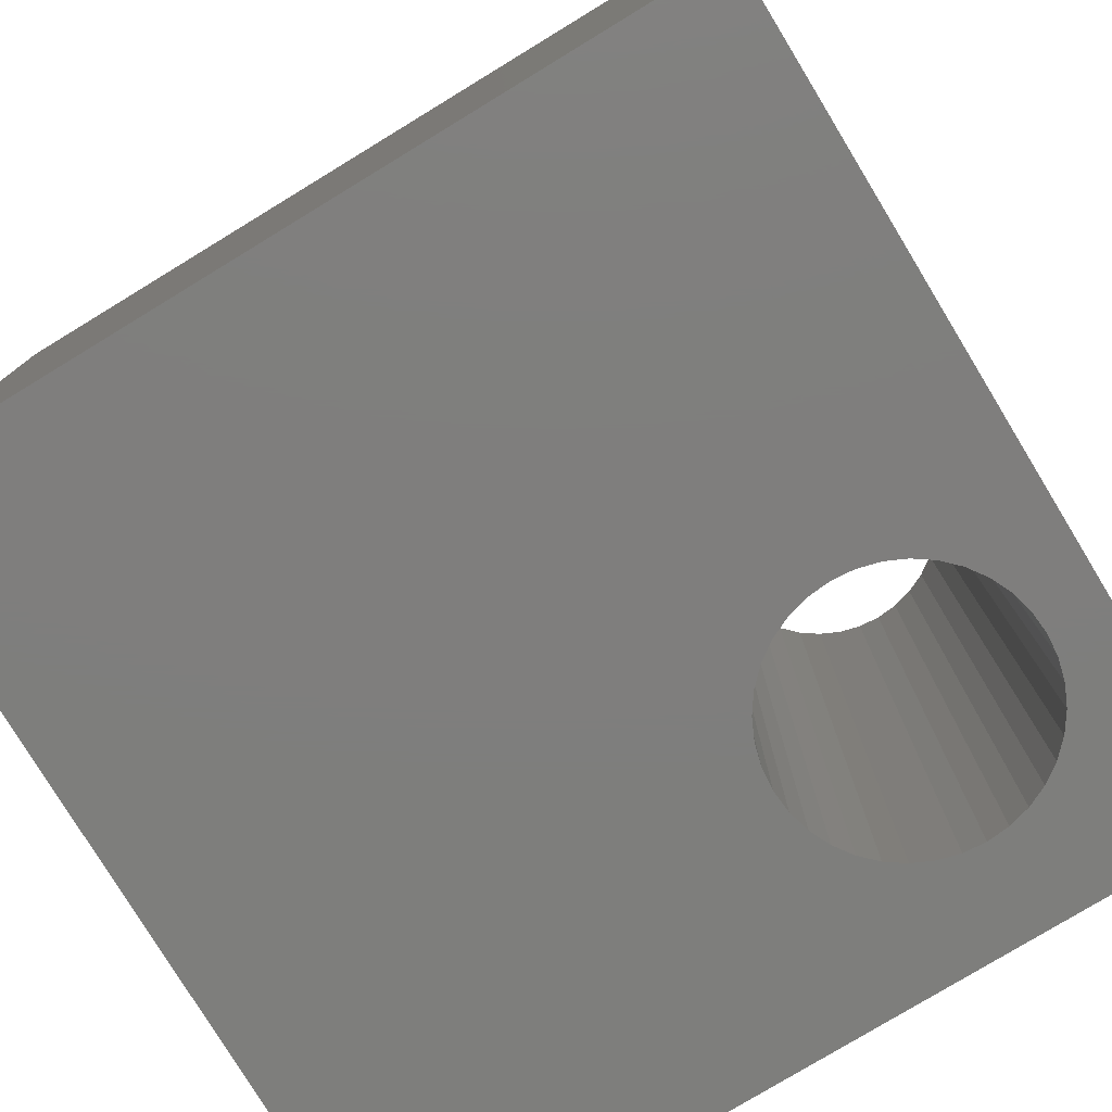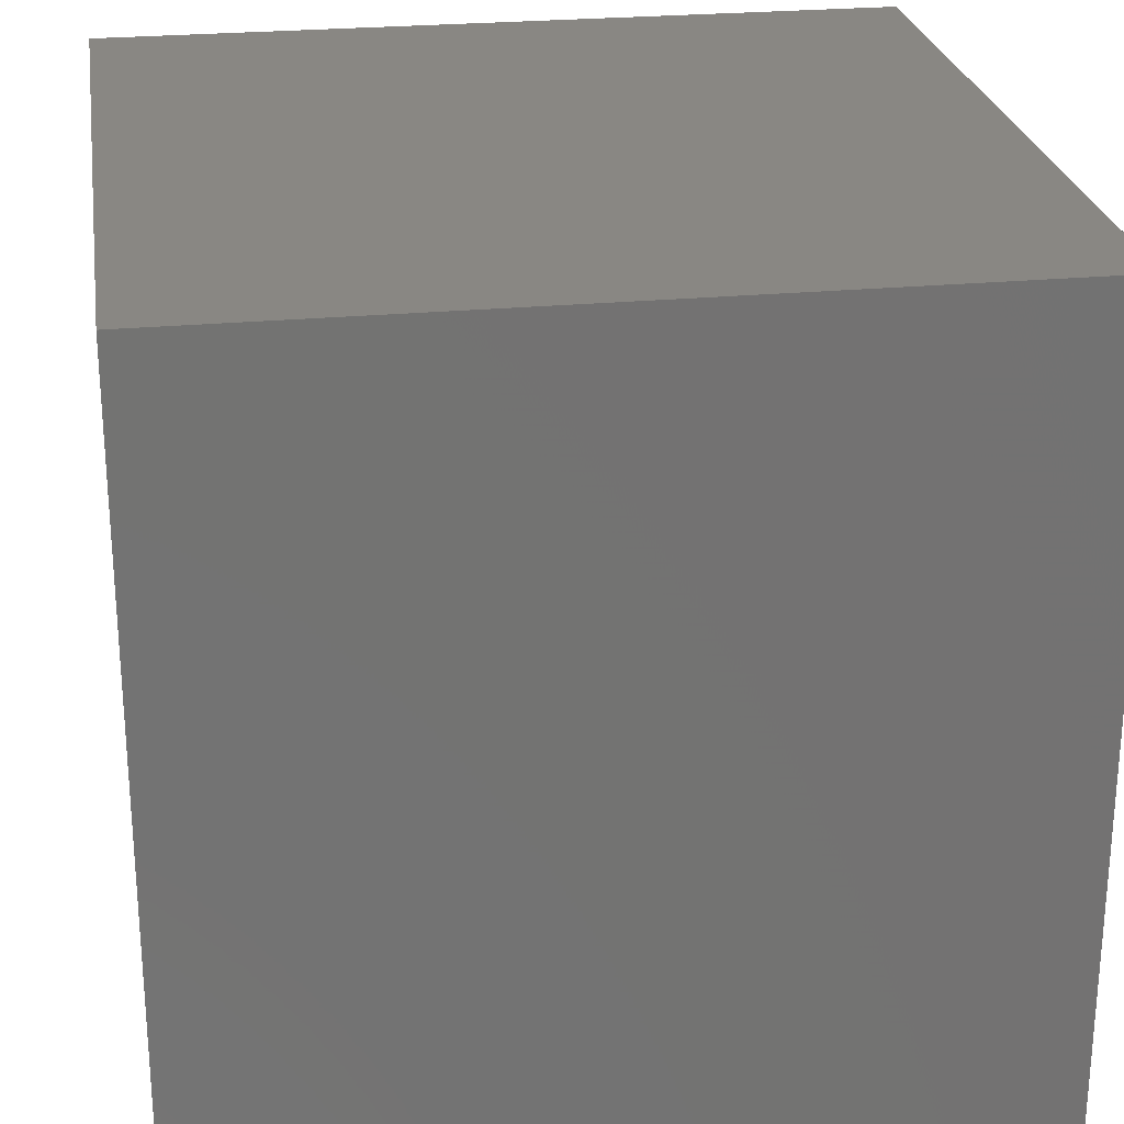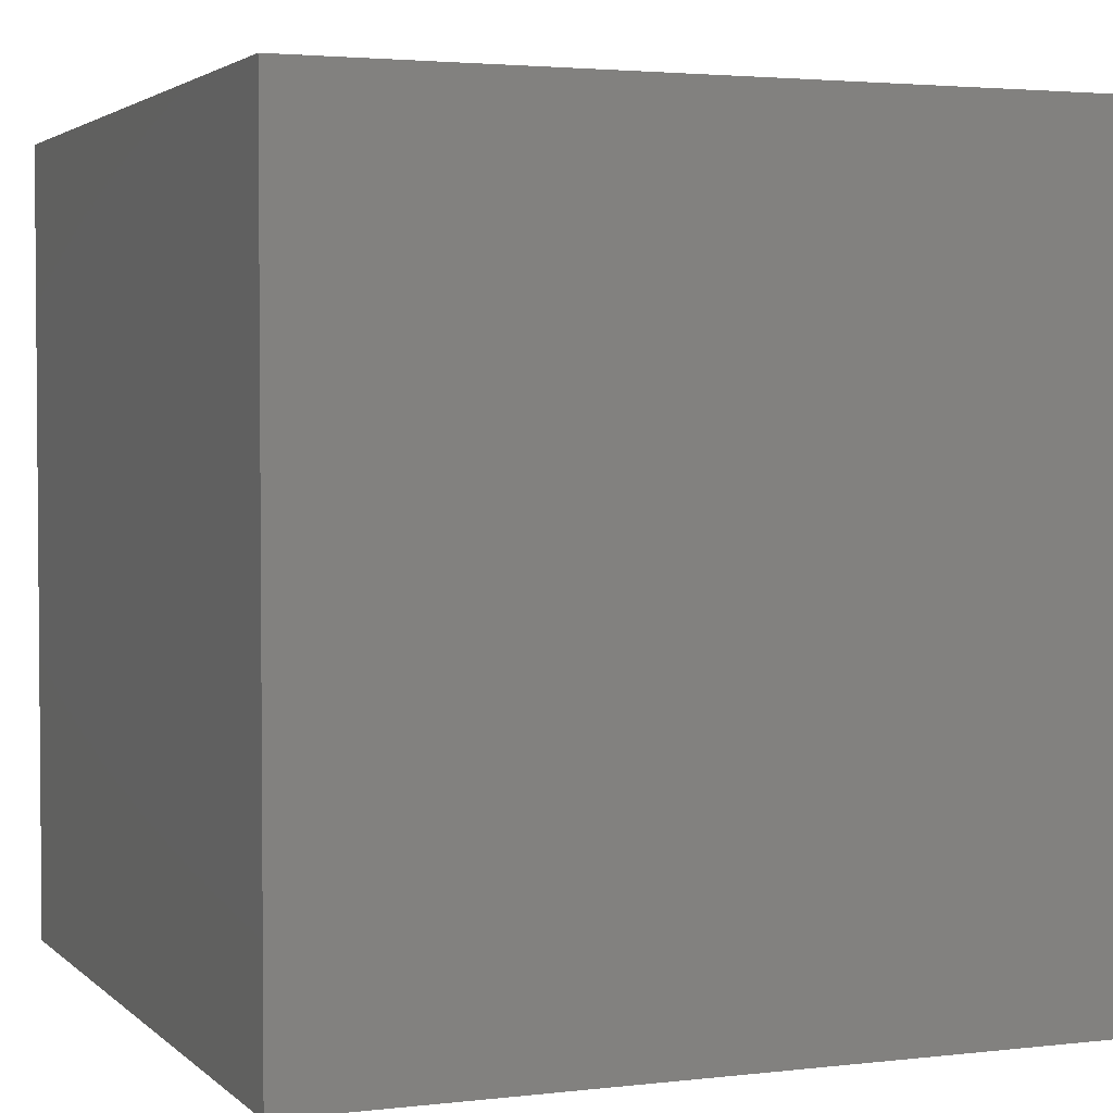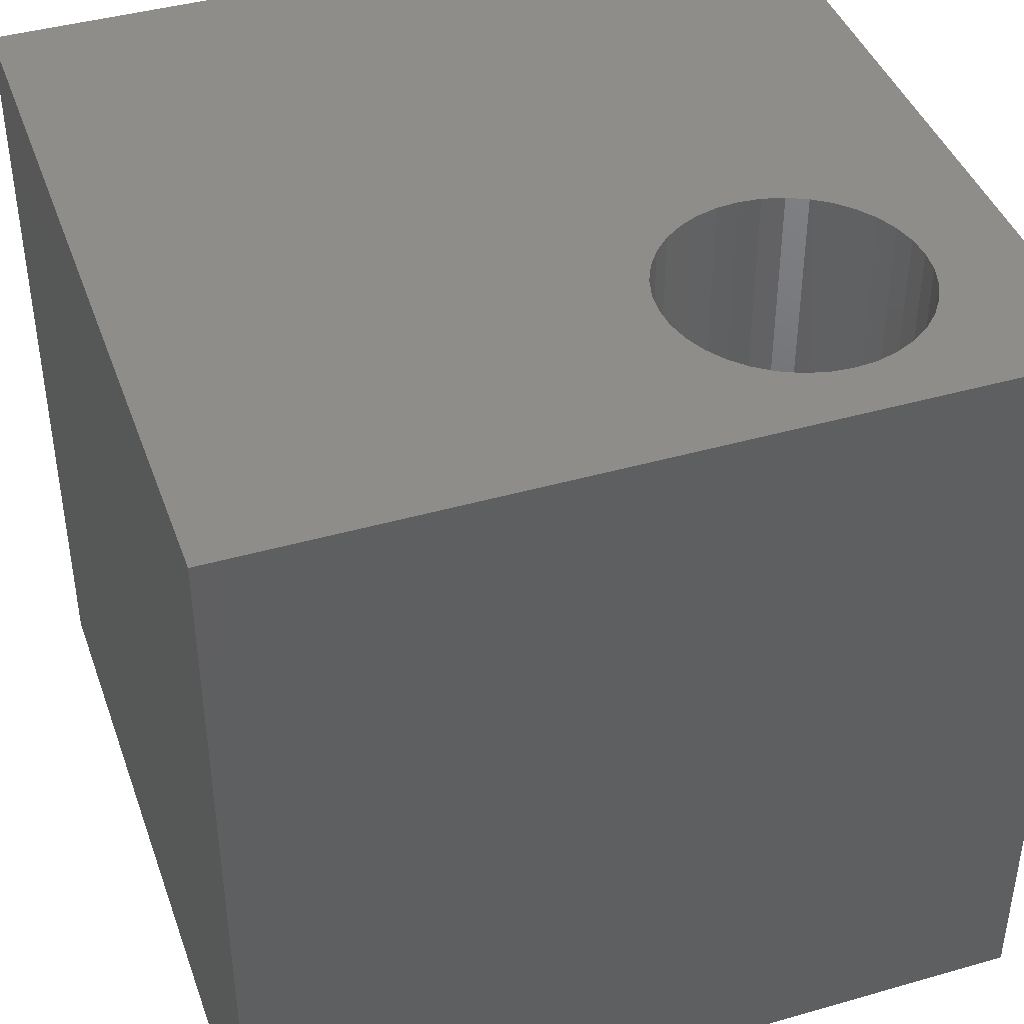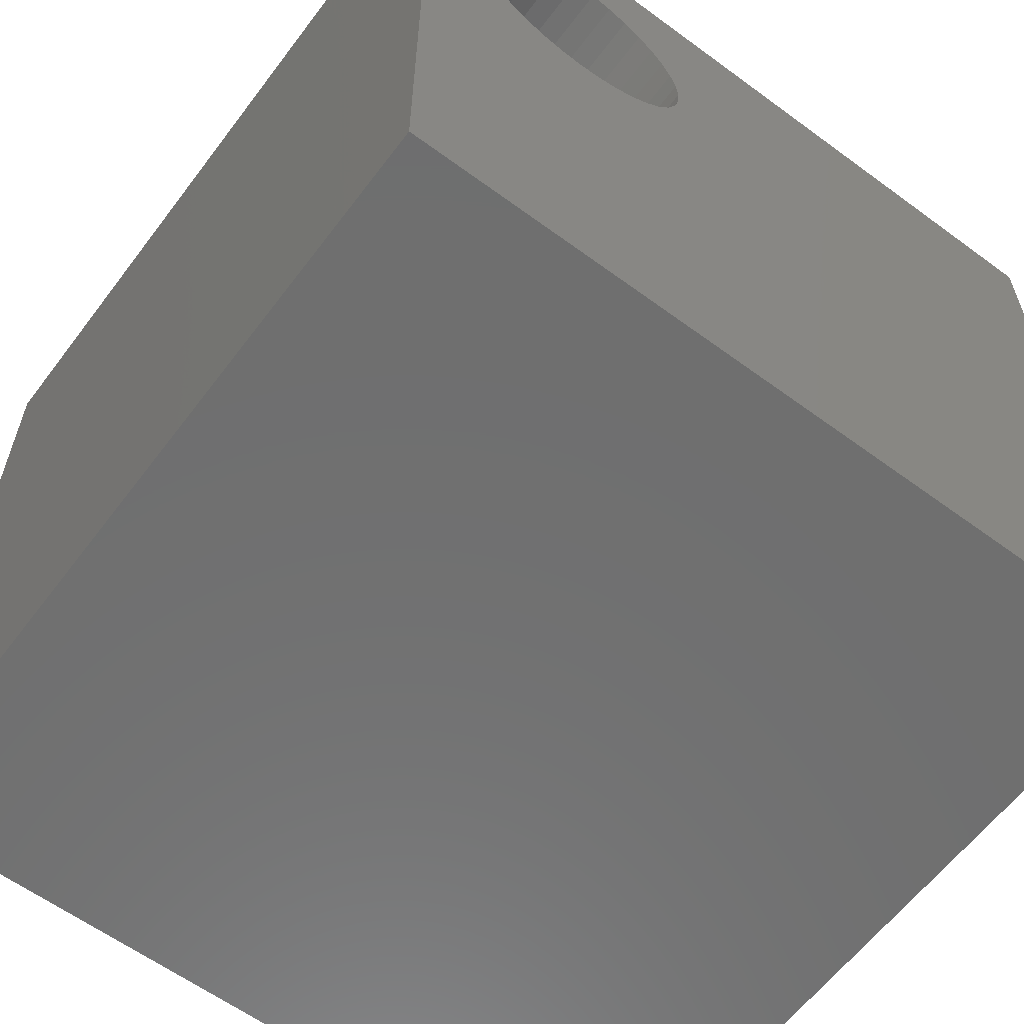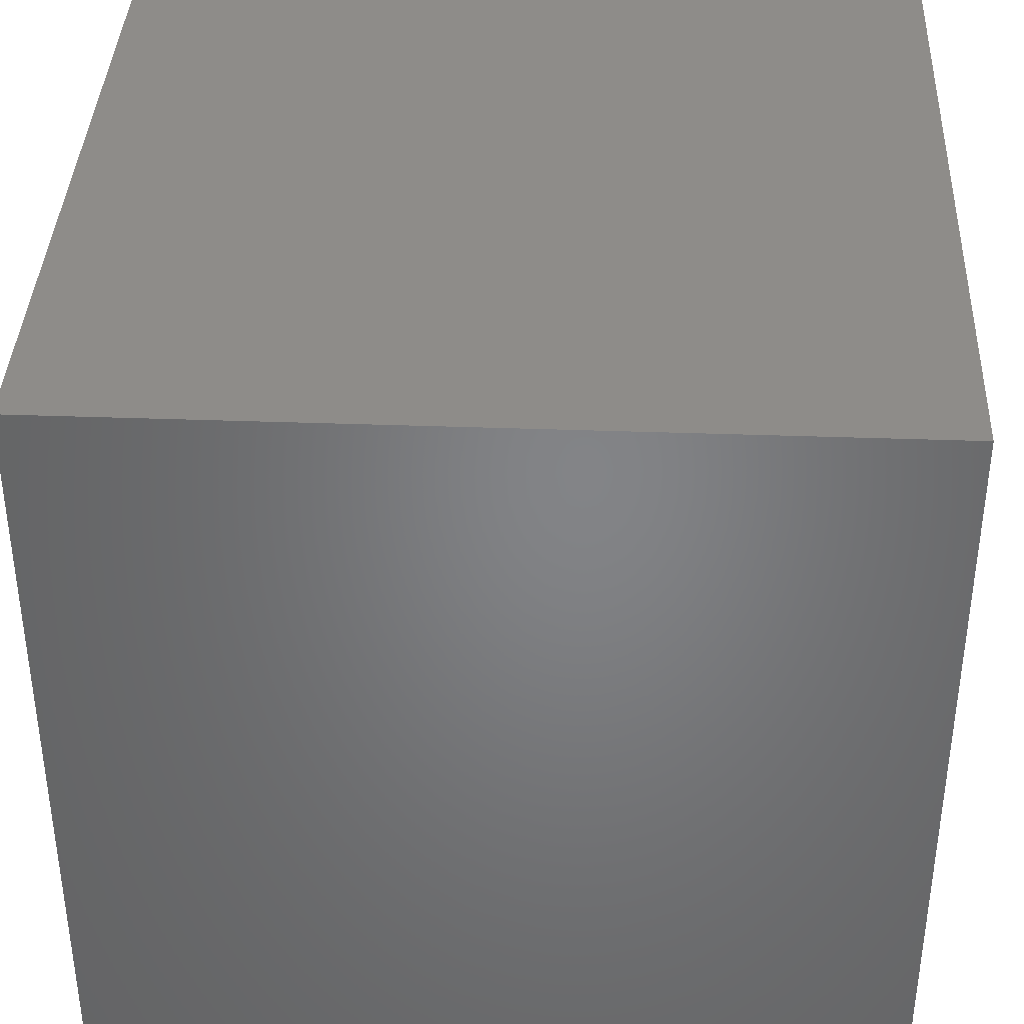
<metadata>
{"format":"stl","ext":"stl","renderer":"f3d","projection":"perspective","resolution":1024,"background":"white","views":[{"elev":-78.2,"azim":31.3,"up":"+Z"},{"elev":25.3,"azim":81.3,"up":"+Y"},{"elev":2.9,"azim":-22.0,"up":"+Z"},{"elev":42.0,"azim":71.0,"up":"+Z"},{"elev":-60.9,"azim":143.1,"up":"+Y"},{"elev":38.2,"azim":92.6,"up":"+Y"}]}
</metadata>
<code>
# stl→obj: 80 verts, 160 faces
v 0 10 10
v 0 10 0
v 0 0 10
v 0 0 0
v 8.922 8.304 10
v 9.079 8.08 10
v 10 10 10
v 9.289 7.296 10
v 10 0 10
v 9.265 7.023 10
v 9.194 6.759 10
v 9.079 6.512 10
v 8.922 6.288 10
v 8.729 6.094 10
v 9.194 7.832 10
v 9.265 7.568 10
v 8.505 5.938 10
v 8.257 5.822 10
v 7.993 5.751 10
v 7.185 5.822 10
v 7.449 5.751 10
v 7.721 5.728 10
v 6.713 8.497 10
v 6.937 8.654 10
v 6.937 5.938 10
v 6.713 6.094 10
v 6.52 6.288 10
v 7.993 8.84 10
v 8.257 8.769 10
v 6.177 7.023 10
v 6.247 6.759 10
v 6.363 6.512 10
v 7.185 8.769 10
v 7.449 8.84 10
v 7.721 8.864 10
v 8.505 8.654 10
v 8.729 8.497 10
v 6.153 7.296 10
v 6.177 7.568 10
v 6.247 7.832 10
v 6.363 8.08 10
v 6.52 8.304 10
v 10 10 0
v 10 0 0
v 9.194 7.832 0
v 9.079 8.08 0
v 8.922 8.304 0
v 8.729 8.497 0
v 6.363 6.512 0
v 6.52 6.288 0
v 6.713 6.094 0
v 7.721 5.728 0
v 7.993 5.751 0
v 8.257 5.822 0
v 8.505 5.938 0
v 8.729 6.094 0
v 8.922 6.288 0
v 9.079 6.512 0
v 9.194 6.759 0
v 6.937 5.938 0
v 7.185 5.822 0
v 7.449 5.751 0
v 8.505 8.654 0
v 8.257 8.769 0
v 7.993 8.84 0
v 6.177 7.023 0
v 6.247 6.759 0
v 9.265 7.023 0
v 9.289 7.296 0
v 9.265 7.568 0
v 7.721 8.864 0
v 7.449 8.84 0
v 7.185 8.769 0
v 6.937 8.654 0
v 6.713 8.497 0
v 6.52 8.304 0
v 6.363 8.08 0
v 6.247 7.832 0
v 6.177 7.568 0
v 6.153 7.296 0
f 1 2 3
f 3 2 4
f 5 6 7
f 7 8 9
f 9 8 10
f 9 10 11
f 11 12 9
f 9 12 13
f 9 13 14
f 6 15 7
f 7 15 16
f 7 16 8
f 14 17 9
f 9 17 18
f 9 18 19
f 20 3 21
f 21 3 9
f 21 9 22
f 22 9 19
f 23 24 1
f 20 25 3
f 3 25 26
f 3 26 27
f 7 28 29
f 30 1 31
f 31 1 3
f 31 3 32
f 32 3 27
f 24 33 1
f 1 33 34
f 1 34 7
f 7 34 35
f 7 35 28
f 29 36 7
f 7 36 37
f 7 37 5
f 30 38 1
f 1 38 39
f 1 39 40
f 40 41 1
f 1 41 42
f 1 42 23
f 43 7 44
f 44 7 9
f 45 46 43
f 43 46 47
f 43 47 48
f 49 50 4
f 4 50 51
f 44 52 53
f 53 54 44
f 44 54 55
f 44 55 56
f 56 57 44
f 44 57 58
f 44 58 59
f 51 60 4
f 4 60 61
f 4 61 44
f 44 61 62
f 44 62 52
f 48 63 43
f 43 63 64
f 43 64 65
f 2 66 4
f 4 66 67
f 4 67 49
f 59 68 44
f 44 68 69
f 44 69 43
f 43 69 70
f 43 70 45
f 65 71 43
f 43 71 72
f 43 72 2
f 72 73 2
f 2 73 74
f 2 74 75
f 75 76 2
f 2 76 77
f 2 77 78
f 78 79 2
f 2 79 80
f 2 80 66
f 7 43 1
f 1 43 2
f 44 9 4
f 4 9 3
f 68 8 69
f 69 8 16
f 69 16 70
f 70 16 15
f 70 15 45
f 45 15 6
f 45 6 46
f 46 6 5
f 46 5 47
f 47 5 37
f 47 37 48
f 48 37 36
f 48 36 63
f 63 36 29
f 63 29 64
f 64 29 28
f 64 28 65
f 65 28 35
f 65 35 71
f 71 35 34
f 71 34 72
f 72 34 33
f 72 33 73
f 73 33 24
f 73 24 74
f 74 24 23
f 74 23 75
f 75 23 42
f 75 42 76
f 76 42 41
f 76 41 77
f 77 41 40
f 77 40 78
f 78 40 39
f 78 39 79
f 79 39 38
f 79 38 80
f 80 38 30
f 80 30 66
f 66 30 31
f 66 31 67
f 67 31 32
f 67 32 49
f 49 32 27
f 49 27 50
f 50 27 26
f 50 26 51
f 51 26 25
f 51 25 60
f 60 25 20
f 60 20 61
f 61 20 21
f 61 21 62
f 62 21 22
f 62 22 52
f 52 22 19
f 52 19 53
f 53 19 18
f 53 18 54
f 54 18 17
f 54 17 55
f 55 17 14
f 55 14 56
f 56 14 13
f 56 13 57
f 57 13 12
f 57 12 58
f 58 12 11
f 58 11 59
f 59 11 10
f 59 10 68
f 68 10 8

</code>
